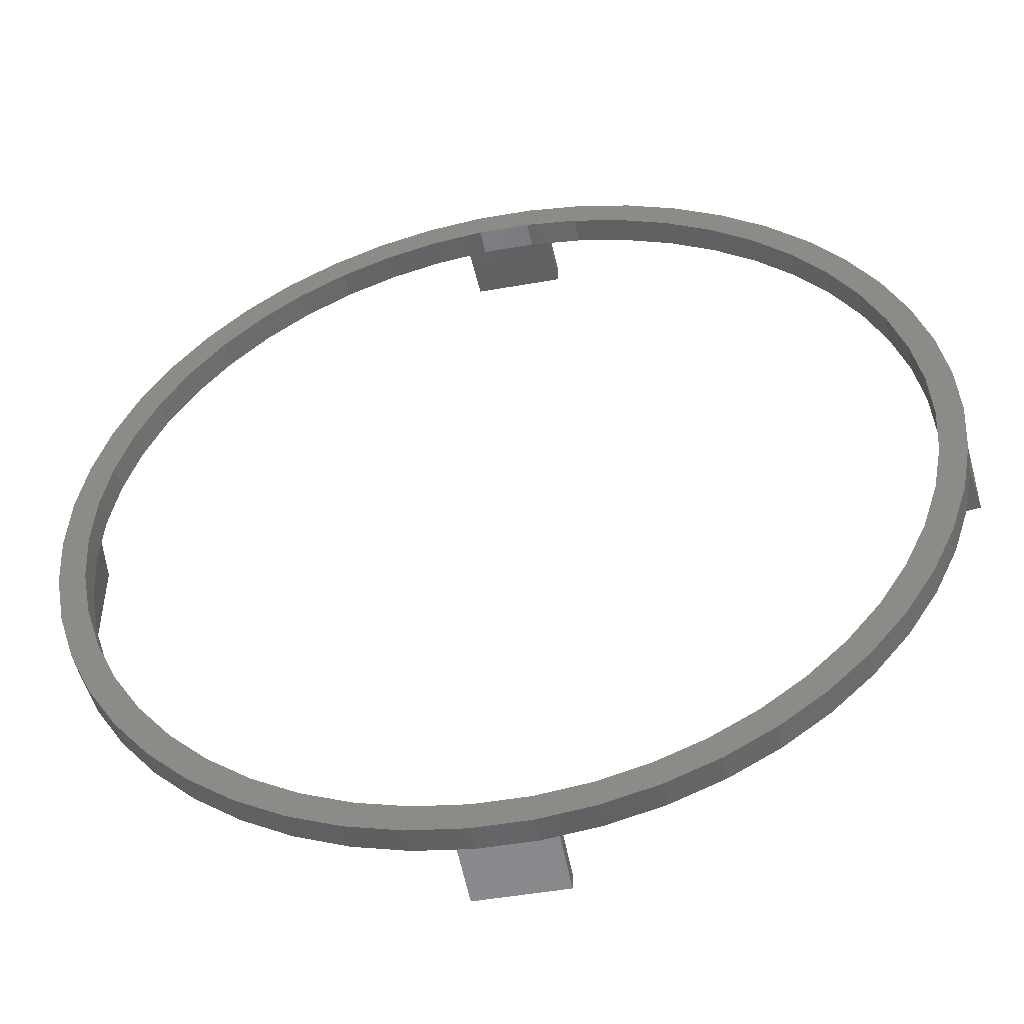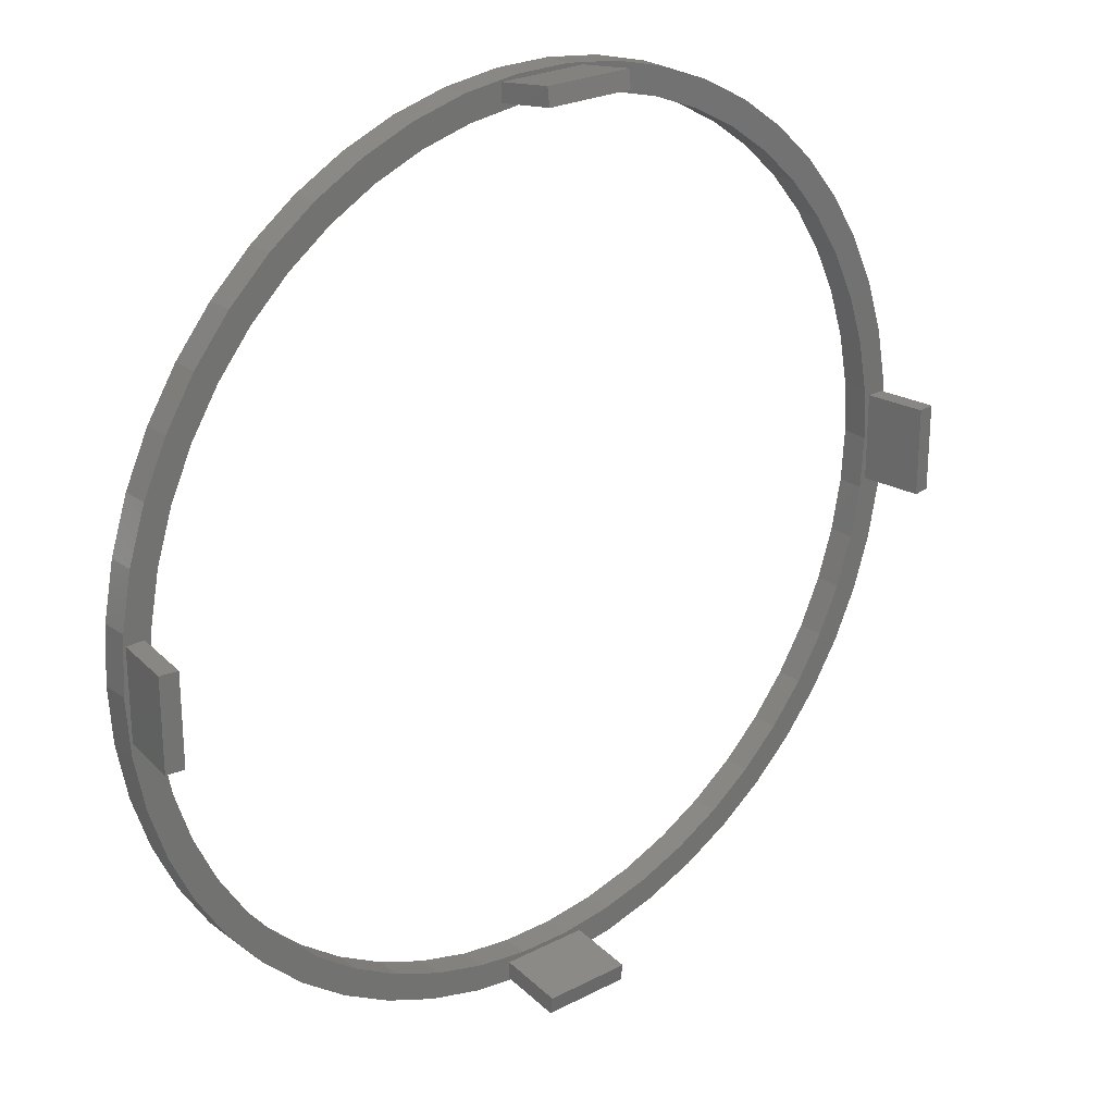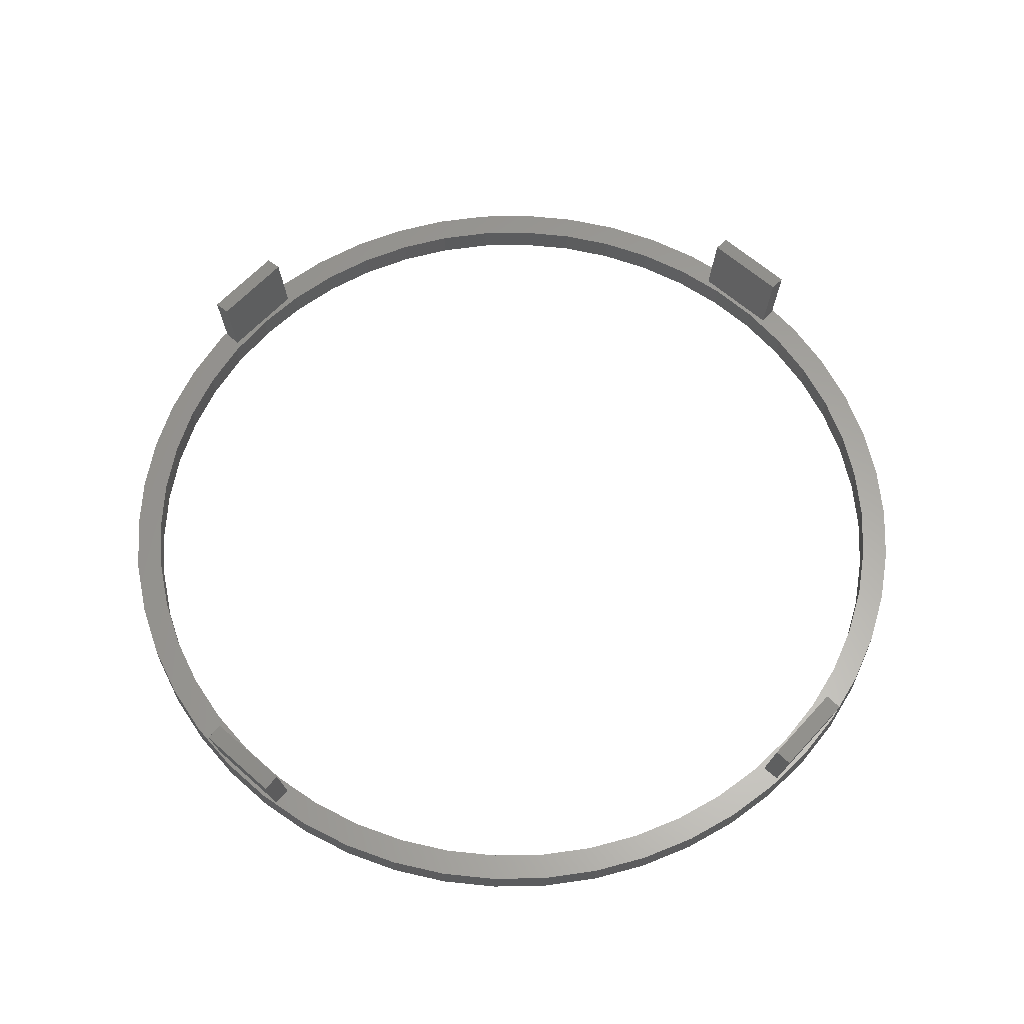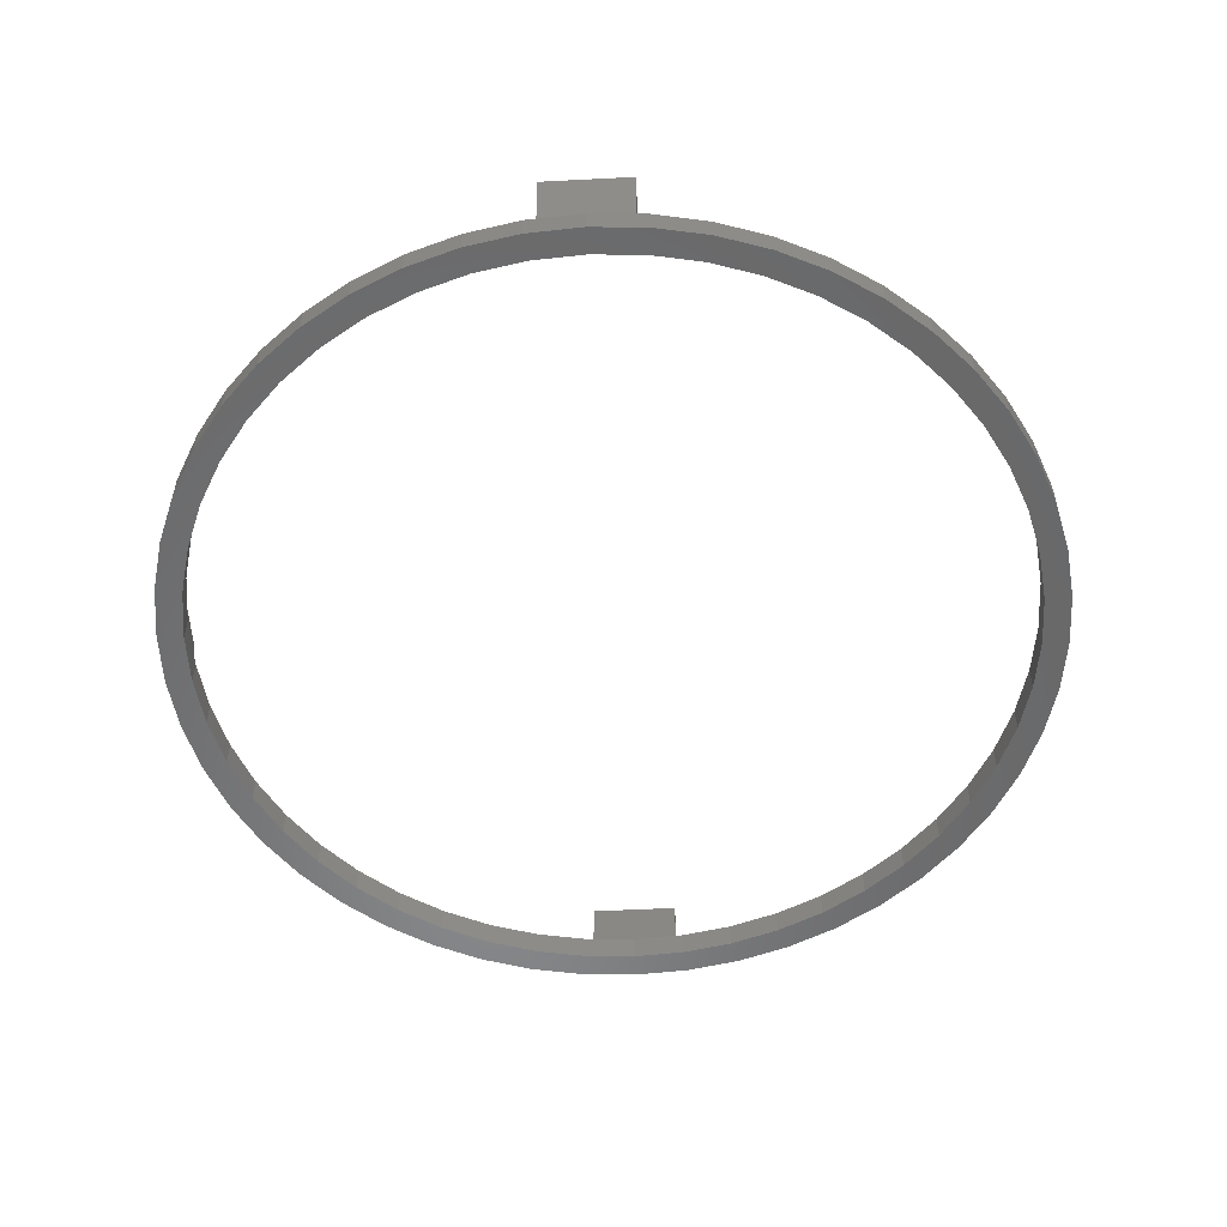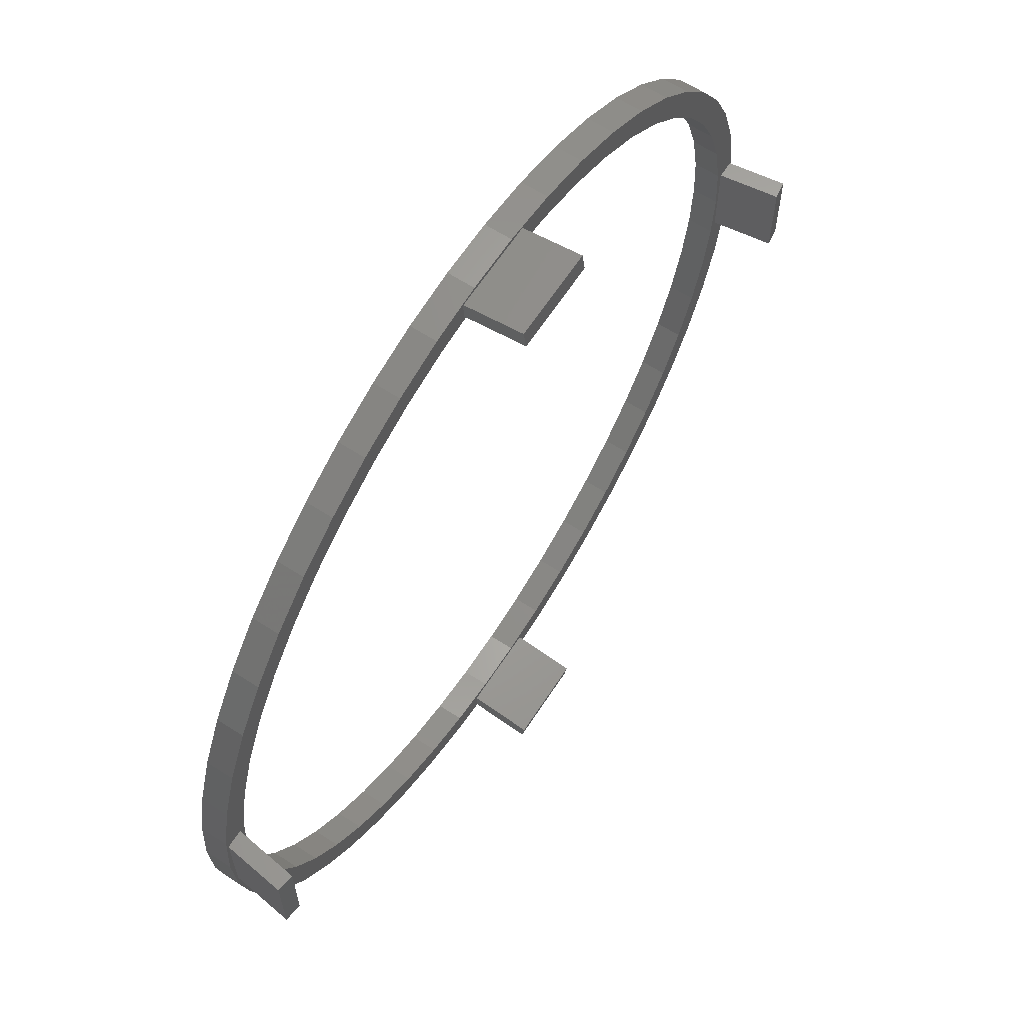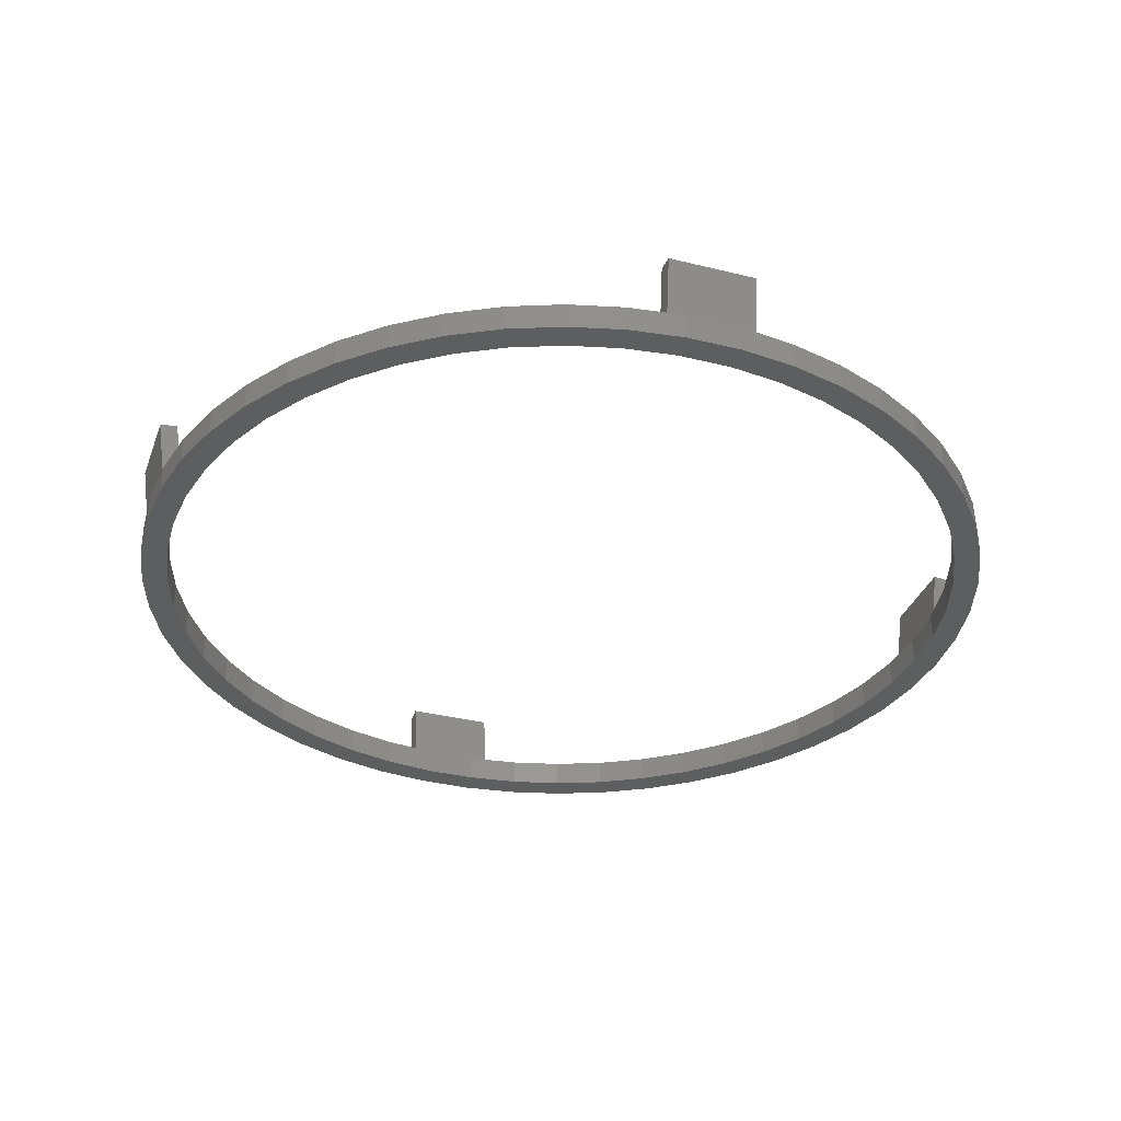
<metadata>
{"format":"stl","ext":"stl","renderer":"f3d","projection":"perspective","resolution":1024,"background":"white","views":[{"elev":-48.5,"azim":-168.8,"up":"+Y"},{"elev":24.6,"azim":-40.4,"up":"+Y"},{"elev":61.9,"azim":-137.9,"up":"+Z"},{"elev":-54.8,"azim":-86.9,"up":"+Z"},{"elev":63.9,"azim":-56.9,"up":"+Y"},{"elev":-34.2,"azim":-18.6,"up":"+Z"}]}
</metadata>
<code>
# stl→obj: 232 verts, 464 faces
v 50 0 3
v 49.61 6.267 0
v 49.61 6.267 3
v 50 0 0
v -50 0 0
v -49.61 6.267 3
v -49.61 6.267 0
v -50 0 3
v 3.14 49.9 0
v -3.14 49.9 3
v 3.14 49.9 3
v -3.14 49.9 0
v -3.14 -49.9 0
v 3.14 -49.9 3
v -3.14 -49.9 3
v 3.14 -49.9 0
v 36.45 34.23 0
v 31.87 38.53 3
v 36.45 34.23 3
v 31.87 38.53 0
v -31.87 38.53 0
v -36.45 34.23 3
v -31.87 38.53 3
v -36.45 34.23 0
v -15.45 47.55 0
v -21.29 45.24 3
v -15.45 47.55 3
v -21.29 45.24 0
v 46.49 18.41 3
v 43.82 24.09 0
v 43.82 24.09 3
v 46.49 18.41 0
v 21.29 45.24 0
v 15.45 47.55 3
v 21.29 45.24 3
v 15.45 47.55 0
v 9.369 49.11 3
v 9.369 49.11 0
v 26.79 42.22 0
v 26.79 42.22 3
v -43.82 24.09 0
v -40.45 29.39 3
v -40.45 29.39 0
v -43.82 24.09 3
v 2.951 -46.91 3
v 5 -47.4 3
v 8.807 -46.17 3
v -2.951 -46.91 3
v -5 -47.4 3
v -9.369 -49.11 3
v -8.807 -46.17 3
v 49.44 5 3
v 49.44 -5 3
v 46.63 5.891 3
v 48.43 12.43 3
v 47.42 5 3
v 47 0 3
v 47.42 -5 3
v 45.52 11.69 3
v 43.7 17.3 3
v 41.19 22.64 3
v 40.45 29.39 3
v 38.02 27.63 3
v 34.26 32.17 3
v 29.96 36.21 3
v 25.18 39.68 3
v 20.01 42.53 3
v 14.52 44.7 3
v 8.807 46.17 3
v 5 47.42 3
v 5 49.44 3
v -5 49.44 3
v -9.369 49.11 3
v -5 47.42 3
v -8.807 46.17 3
v -14.52 44.7 3
v -20.01 42.53 3
v -25.18 39.68 3
v -26.79 42.22 3
v -29.96 36.21 3
v -34.26 32.17 3
v -38.02 27.63 3
v -41.19 22.64 3
v -43.7 17.3 3
v -46.49 18.41 3
v -45.52 11.69 3
v -48.43 12.43 3
v -46.63 5.891 3
v -47.4 5 3
v -47 0 3
v -49.42 5 3
v 49.61 -6.267 3
v 46.63 -5.891 3
v 48.43 -12.43 3
v 45.52 -11.69 3
v 46.49 -18.41 3
v 43.7 -17.3 3
v 43.82 -24.09 3
v 41.19 -22.64 3
v 40.45 -29.39 3
v 38.02 -27.63 3
v 36.45 -34.23 3
v 34.26 -32.17 3
v 31.87 -38.53 3
v 29.96 -36.21 3
v 26.79 -42.22 3
v 25.18 -39.68 3
v 21.29 -45.24 3
v 20.01 -42.53 3
v 15.45 -47.55 3
v 14.52 -44.7 3
v 9.369 -49.11 3
v 5 -49.42 3
v -5 -49.42 3
v -14.52 -44.7 3
v -15.45 -47.55 3
v -20.01 -42.53 3
v -21.29 -45.24 3
v -25.18 -39.68 3
v -26.79 -42.22 3
v -29.96 -36.21 3
v -31.87 -38.53 3
v -34.26 -32.17 3
v -36.45 -34.23 3
v -38.02 -27.63 3
v -40.45 -29.39 3
v -41.19 -22.64 3
v -43.82 -24.09 3
v -43.7 -17.3 3
v -46.49 -18.41 3
v -45.52 -11.69 3
v -48.43 -12.43 3
v -46.63 -5.891 3
v -47.4 -5 3
v -49.61 -6.267 3
v -49.42 -5 3
v 2.951 46.91 3
v -2.951 46.91 3
v -26.79 42.22 0
v -9.369 49.11 0
v 47 0 0
v 49.61 -6.267 0
v 46.63 -5.891 0
v 48.43 -12.43 0
v 46.63 5.891 0
v 45.52 -11.69 0
v 46.49 -18.41 0
v 43.7 -17.3 0
v 43.82 -24.09 0
v 41.19 -22.64 0
v 40.45 -29.39 0
v 38.02 -27.63 0
v 36.45 -34.23 0
v 34.26 -32.17 0
v 31.87 -38.53 0
v 29.96 -36.21 0
v 26.79 -42.22 0
v 25.18 -39.68 0
v 21.29 -45.24 0
v 20.01 -42.53 0
v 15.45 -47.55 0
v 14.52 -44.7 0
v 9.369 -49.11 0
v 8.807 -46.17 0
v 2.951 -46.91 0
v -2.951 -46.91 0
v -8.807 -46.17 0
v -9.369 -49.11 0
v -14.52 -44.7 0
v -15.45 -47.55 0
v -20.01 -42.53 0
v -21.29 -45.24 0
v -25.18 -39.68 0
v -26.79 -42.22 0
v -29.96 -36.21 0
v -31.87 -38.53 0
v -34.26 -32.17 0
v -36.45 -34.23 0
v -38.02 -27.63 0
v -40.45 -29.39 0
v -41.19 -22.64 0
v -43.82 -24.09 0
v -43.7 -17.3 0
v -46.49 -18.41 0
v -45.52 -11.69 0
v -48.43 -12.43 0
v -46.63 -5.891 0
v -49.61 -6.267 0
v 48.43 12.43 0
v 45.52 11.69 0
v 43.7 17.3 0
v 41.19 22.64 0
v 40.45 29.39 0
v 38.02 27.63 0
v 34.26 32.17 0
v 29.96 36.21 0
v 25.18 39.68 0
v 20.01 42.53 0
v 14.52 44.7 0
v 8.807 46.17 0
v 2.951 46.91 0
v -2.951 46.91 0
v -8.807 46.17 0
v -14.52 44.7 0
v -20.01 42.53 0
v -25.18 39.68 0
v -29.96 36.21 0
v -34.26 32.17 0
v -38.02 27.63 0
v -41.19 22.64 0
v -43.7 17.3 0
v -46.49 18.41 0
v -45.52 11.69 0
v -48.43 12.43 0
v -46.63 5.891 0
v -47 0 0
v -48.41 -5 10.18
v -48.41 5 10.18
v -50.39 5 9.903
v -50.39 -5 9.903
v 48.39 5 9.903
v 50.37 -5 9.624
v 50.37 5 9.624
v 48.39 -5 9.903
v -5 -48.41 10.18
v -5 -50.39 9.903
v 5 -50.39 9.903
v 5 -48.41 10.18
v -5 48.39 9.903
v -5 50.37 9.624
v 5 48.39 9.903
v 5 50.37 9.624
f 1 2 3
f 2 1 4
f 5 6 7
f 6 5 8
f 9 10 11
f 10 9 12
f 13 14 15
f 14 13 16
f 17 18 19
f 18 17 20
f 21 22 23
f 22 21 24
f 25 26 27
f 26 25 28
f 29 30 31
f 30 29 32
f 33 34 35
f 34 33 36
f 36 37 34
f 37 36 38
f 39 35 40
f 35 39 33
f 41 42 43
f 42 41 44
f 43 22 24
f 22 43 42
f 45 46 47
f 48 46 45
f 48 49 46
f 50 49 51
f 51 49 48
f 52 1 3
f 53 1 52
f 54 3 55
f 56 3 54
f 56 57 58
f 56 54 57
f 3 56 52
f 59 55 29
f 55 59 54
f 60 29 31
f 29 60 59
f 31 61 60
f 62 61 31
f 62 63 61
f 19 63 62
f 19 64 63
f 18 64 19
f 18 65 64
f 40 65 18
f 40 66 65
f 35 66 40
f 35 67 66
f 34 67 35
f 34 68 67
f 37 68 34
f 37 69 68
f 70 37 71
f 11 71 37
f 10 71 11
f 10 72 71
f 73 74 72
f 73 72 10
f 74 73 75
f 73 76 75
f 27 76 73
f 27 77 76
f 26 77 27
f 26 78 77
f 79 78 26
f 79 80 78
f 23 80 79
f 23 81 80
f 22 81 23
f 22 82 81
f 42 82 22
f 42 83 82
f 44 83 42
f 83 44 84
f 85 84 44
f 84 85 86
f 87 86 85
f 86 87 88
f 88 89 90
f 6 88 87
f 88 6 89
f 8 91 6
f 89 6 91
f 1 53 92
f 58 92 53
f 92 58 93
f 93 58 57
f 92 93 94
f 95 94 93
f 94 95 96
f 97 96 95
f 96 97 98
f 99 98 97
f 99 100 98
f 101 100 99
f 101 102 100
f 103 102 101
f 103 104 102
f 105 104 103
f 105 106 104
f 107 106 105
f 107 108 106
f 109 108 107
f 109 110 108
f 111 110 109
f 111 112 110
f 47 112 111
f 46 112 47
f 113 112 46
f 113 14 112
f 113 15 14
f 114 15 113
f 114 50 15
f 49 50 114
f 115 50 51
f 115 116 50
f 117 116 115
f 117 118 116
f 119 118 117
f 119 120 118
f 121 120 119
f 121 122 120
f 123 122 121
f 123 124 122
f 125 124 123
f 125 126 124
f 127 126 125
f 128 127 129
f 127 128 126
f 130 129 131
f 129 130 128
f 132 131 133
f 134 133 90
f 134 90 89
f 135 133 134
f 131 132 130
f 135 134 136
f 133 135 132
f 91 8 136
f 136 8 135
f 37 70 69
f 70 137 69
f 70 138 137
f 74 138 70
f 138 74 75
f 139 23 79
f 23 139 21
f 12 73 10
f 73 12 140
f 141 4 142
f 143 142 144
f 4 141 2
f 145 2 141
f 142 143 141
f 146 144 147
f 144 146 143
f 148 147 149
f 147 148 146
f 149 150 148
f 151 150 149
f 151 152 150
f 153 152 151
f 153 154 152
f 155 154 153
f 155 156 154
f 157 156 155
f 157 158 156
f 159 158 157
f 159 160 158
f 161 160 159
f 161 162 160
f 163 162 161
f 163 164 162
f 16 164 163
f 16 165 164
f 16 166 165
f 13 166 16
f 13 167 166
f 168 167 13
f 168 169 167
f 170 169 168
f 170 171 169
f 172 171 170
f 172 173 171
f 174 173 172
f 174 175 173
f 176 175 174
f 176 177 175
f 178 177 176
f 178 179 177
f 180 179 178
f 180 181 179
f 182 181 180
f 181 182 183
f 184 183 182
f 183 184 185
f 186 185 184
f 185 186 187
f 188 187 186
f 2 145 189
f 190 189 145
f 189 190 32
f 191 32 190
f 32 191 30
f 192 30 191
f 192 193 30
f 194 193 192
f 194 17 193
f 195 17 194
f 195 20 17
f 196 20 195
f 196 39 20
f 197 39 196
f 197 33 39
f 198 33 197
f 198 36 33
f 199 36 198
f 199 38 36
f 200 38 199
f 200 9 38
f 201 9 200
f 202 9 201
f 202 12 9
f 203 12 202
f 203 140 12
f 204 140 203
f 204 25 140
f 205 25 204
f 205 28 25
f 206 28 205
f 206 139 28
f 207 139 206
f 207 21 139
f 208 21 207
f 208 24 21
f 209 24 208
f 209 43 24
f 210 43 209
f 41 210 211
f 210 41 43
f 212 211 213
f 211 212 41
f 214 213 215
f 7 215 216
f 187 188 216
f 213 214 212
f 5 216 188
f 215 7 214
f 216 5 7
f 16 112 14
f 112 16 163
f 55 32 29
f 32 55 189
f 3 189 55
f 189 3 2
f 62 17 19
f 17 62 193
f 31 193 62
f 193 31 30
f 38 11 37
f 11 38 9
f 20 40 18
f 40 20 39
f 212 44 41
f 44 212 85
f 214 85 212
f 85 214 87
f 7 87 214
f 87 7 6
f 28 79 26
f 79 28 139
f 92 4 1
f 4 92 142
f 102 151 100
f 151 102 153
f 161 108 110
f 108 161 159
f 140 27 73
f 27 140 25
f 96 144 94
f 144 96 147
f 98 147 96
f 147 98 149
f 100 149 98
f 149 100 151
f 174 118 120
f 118 174 172
f 172 116 118
f 116 172 170
f 178 122 124
f 122 178 176
f 178 126 180
f 126 178 124
f 182 130 184
f 130 182 128
f 188 8 5
f 8 188 135
f 186 135 188
f 135 186 132
f 184 132 186
f 132 184 130
f 155 102 104
f 102 155 153
f 159 106 108
f 106 159 157
f 163 110 112
f 110 163 161
f 94 142 92
f 142 94 144
f 176 120 122
f 120 176 174
f 180 128 182
f 128 180 126
f 157 104 106
f 104 157 155
f 170 50 116
f 50 170 168
f 168 15 50
f 15 168 13
f 141 54 145
f 54 141 57
f 90 215 88
f 215 90 216
f 202 137 138
f 137 202 201
f 165 48 45
f 48 165 166
f 154 105 103
f 105 154 156
f 196 64 65
f 64 196 195
f 208 80 81
f 80 208 207
f 205 76 77
f 76 205 204
f 191 61 192
f 61 191 60
f 145 59 190
f 59 145 54
f 199 67 68
f 67 199 198
f 200 68 69
f 68 200 199
f 198 66 67
f 66 198 197
f 84 210 83
f 210 84 211
f 83 209 82
f 209 83 210
f 207 78 80
f 78 207 206
f 203 138 75
f 138 203 202
f 164 45 47
f 45 164 165
f 190 60 191
f 60 190 59
f 194 64 195
f 64 194 63
f 192 63 194
f 63 192 61
f 201 69 137
f 69 201 200
f 197 65 66
f 65 197 196
f 88 213 86
f 213 88 215
f 206 77 78
f 77 206 205
f 150 97 148
f 97 150 99
f 171 119 117
f 119 171 173
f 127 183 129
f 183 127 181
f 156 107 105
f 107 156 158
f 160 111 109
f 111 160 162
f 82 208 81
f 208 82 209
f 86 211 84
f 211 86 213
f 204 75 76
f 75 204 203
f 154 101 152
f 101 154 103
f 148 95 146
f 95 148 97
f 146 93 143
f 93 146 95
f 143 57 141
f 57 143 93
f 175 123 121
f 123 175 177
f 133 216 90
f 216 133 187
f 131 187 133
f 187 131 185
f 129 185 131
f 185 129 183
f 158 109 107
f 109 158 160
f 162 47 111
f 47 162 164
f 152 99 150
f 99 152 101
f 166 51 48
f 51 166 167
f 173 121 119
f 121 173 175
f 123 179 125
f 179 123 177
f 125 181 127
f 181 125 179
f 167 115 51
f 115 167 169
f 169 117 115
f 117 169 171
f 217 89 218
f 89 217 134
f 219 217 218
f 217 219 220
f 136 217 220
f 217 136 134
f 136 219 91
f 219 136 220
f 91 218 89
f 218 91 219
f 221 222 223
f 222 221 224
f 222 52 223
f 52 222 53
f 53 224 58
f 224 53 222
f 58 221 56
f 221 58 224
f 52 221 223
f 221 52 56
f 114 225 49
f 225 114 226
f 225 227 228
f 227 225 226
f 228 113 46
f 113 228 227
f 46 225 228
f 225 46 49
f 114 227 226
f 227 114 113
f 72 229 230
f 229 72 74
f 230 231 232
f 231 230 229
f 231 71 232
f 71 231 70
f 71 230 232
f 230 71 72
f 74 231 229
f 231 74 70

</code>
